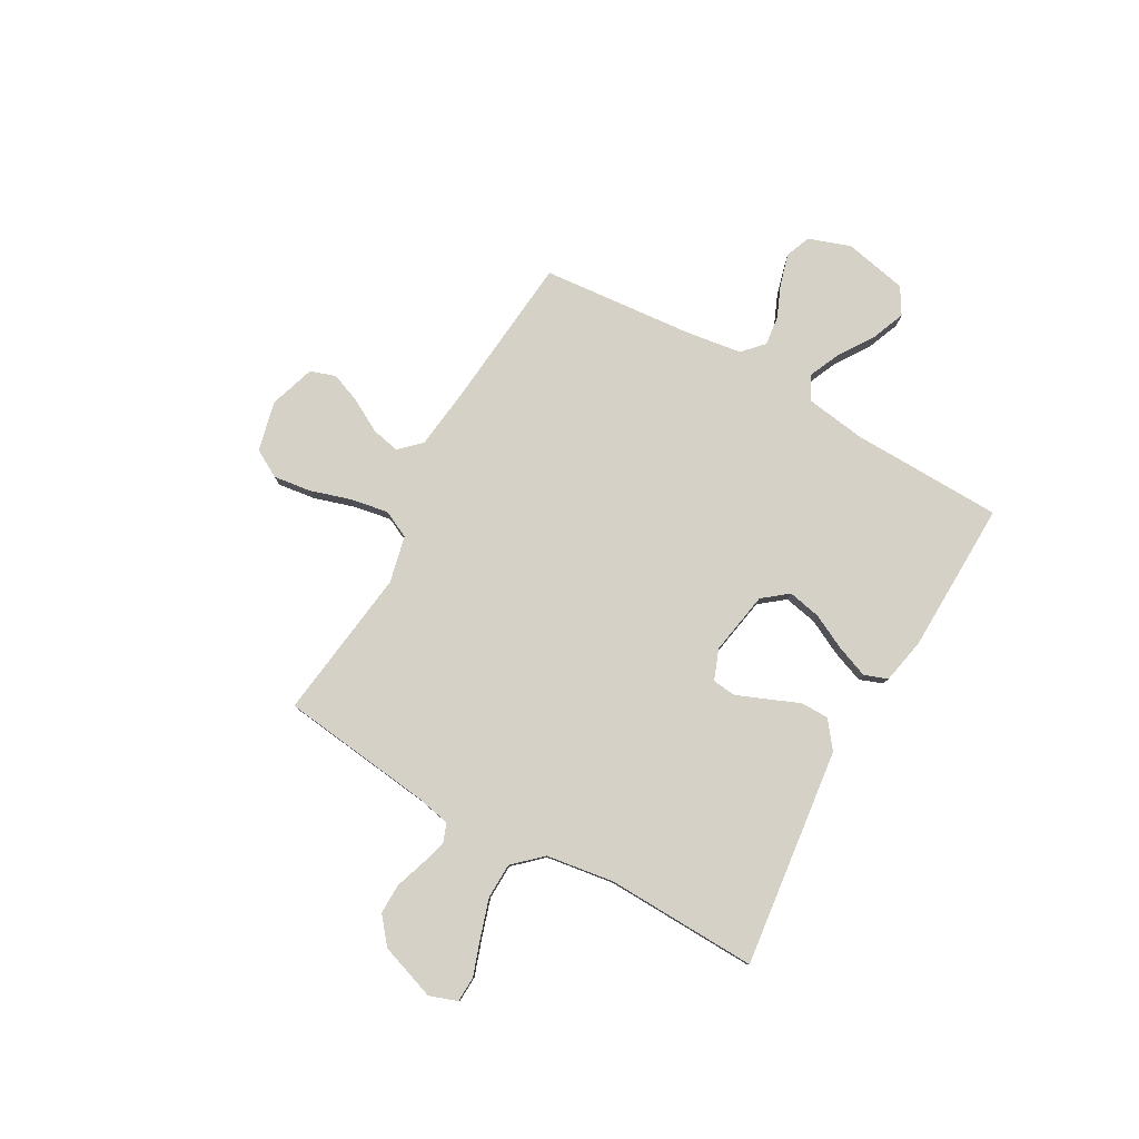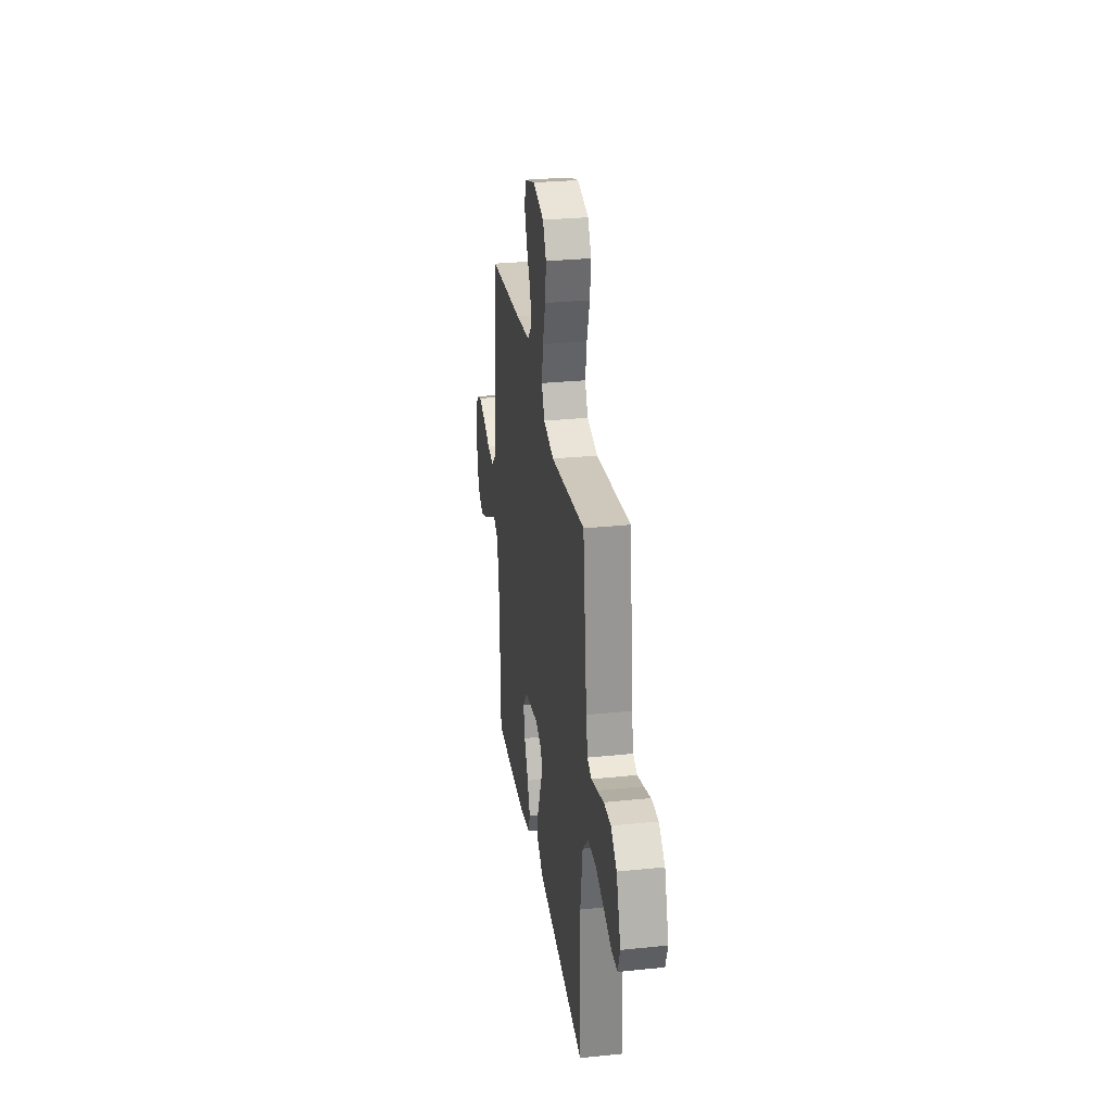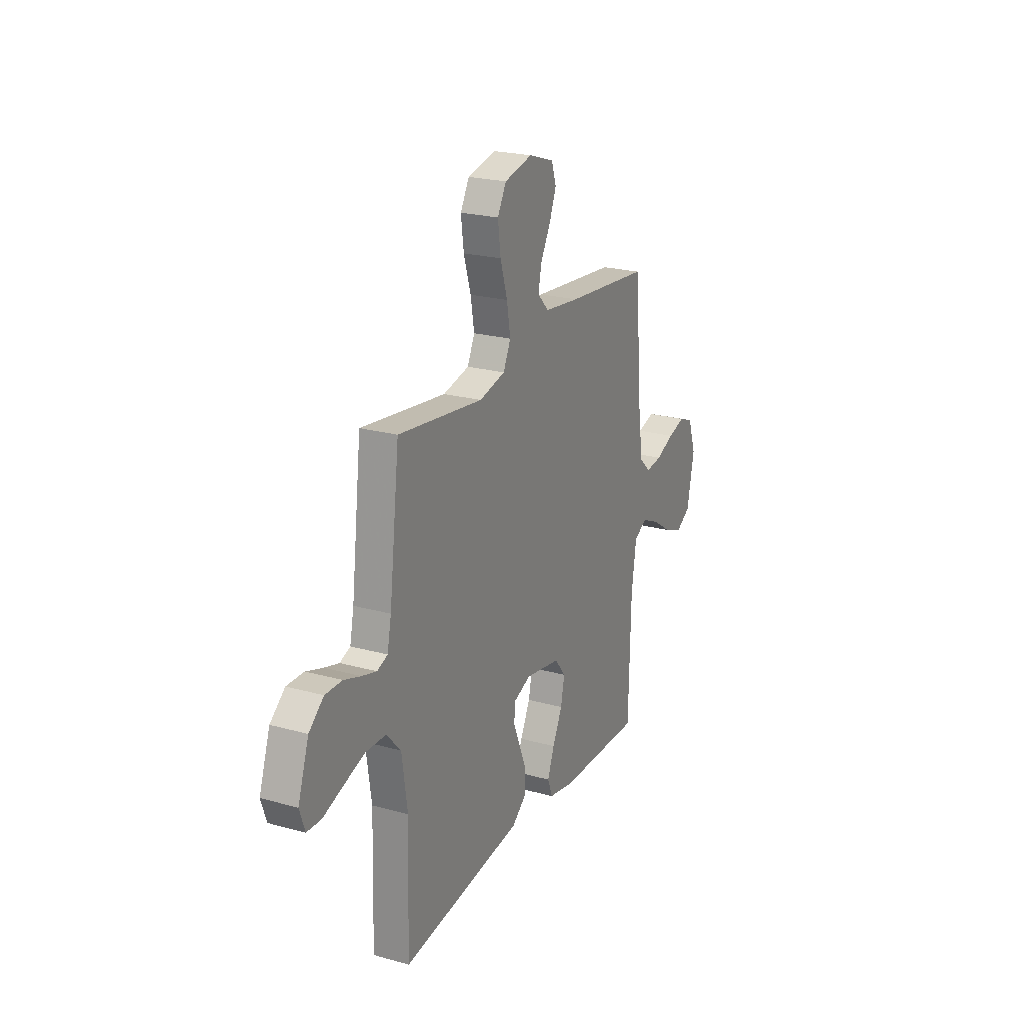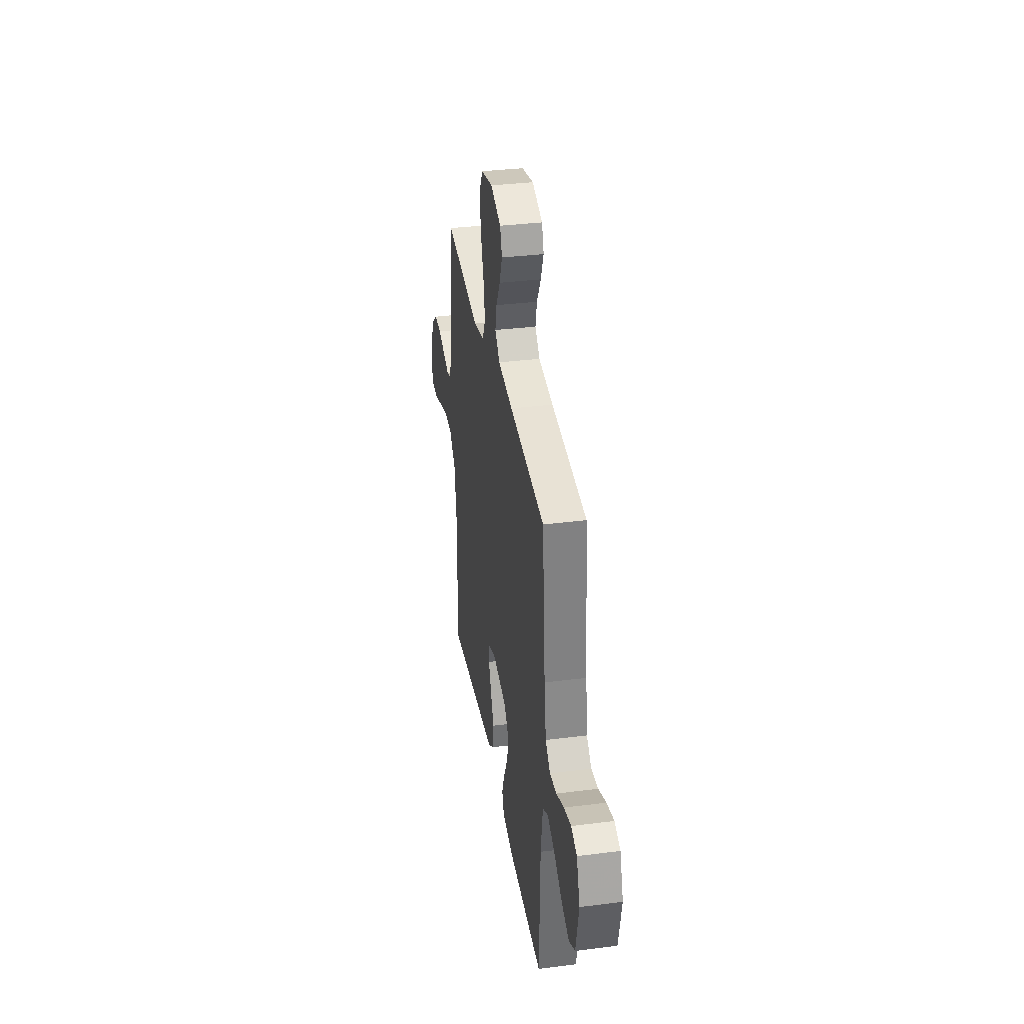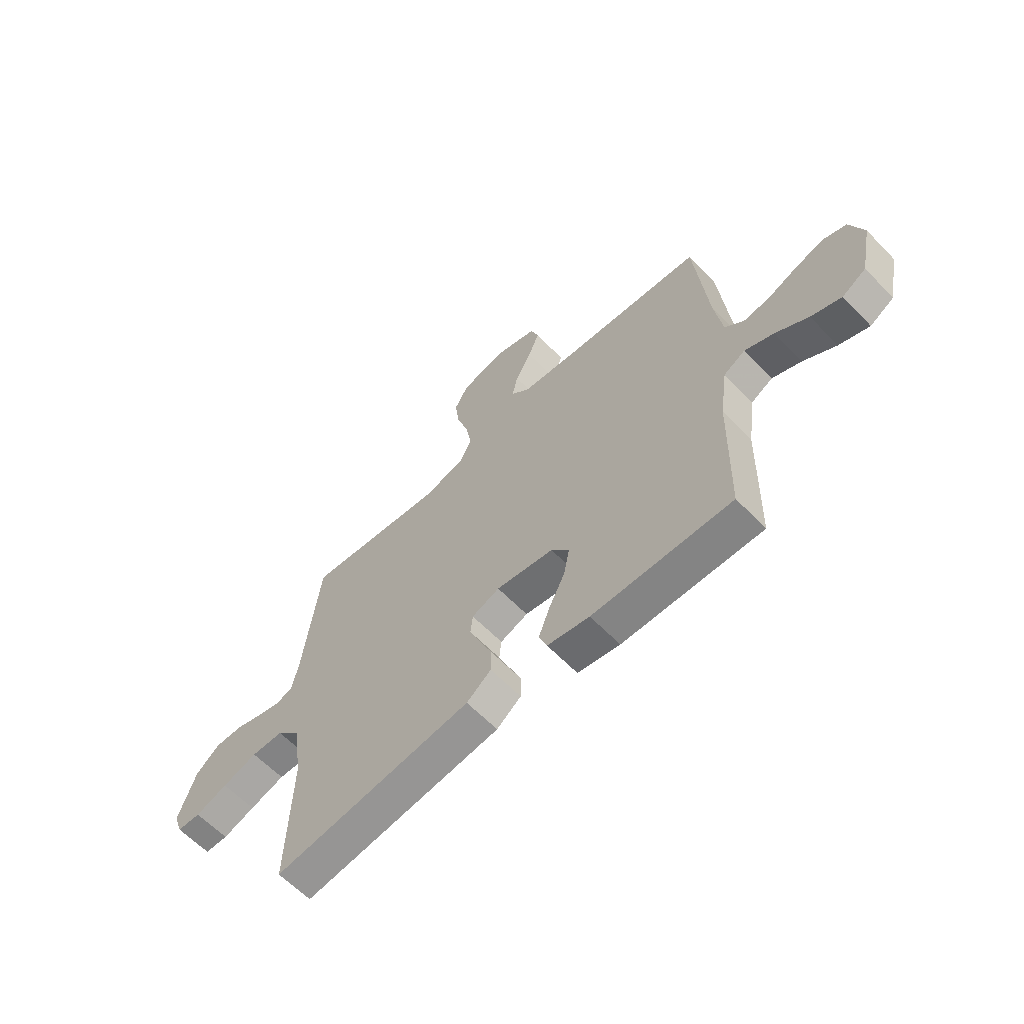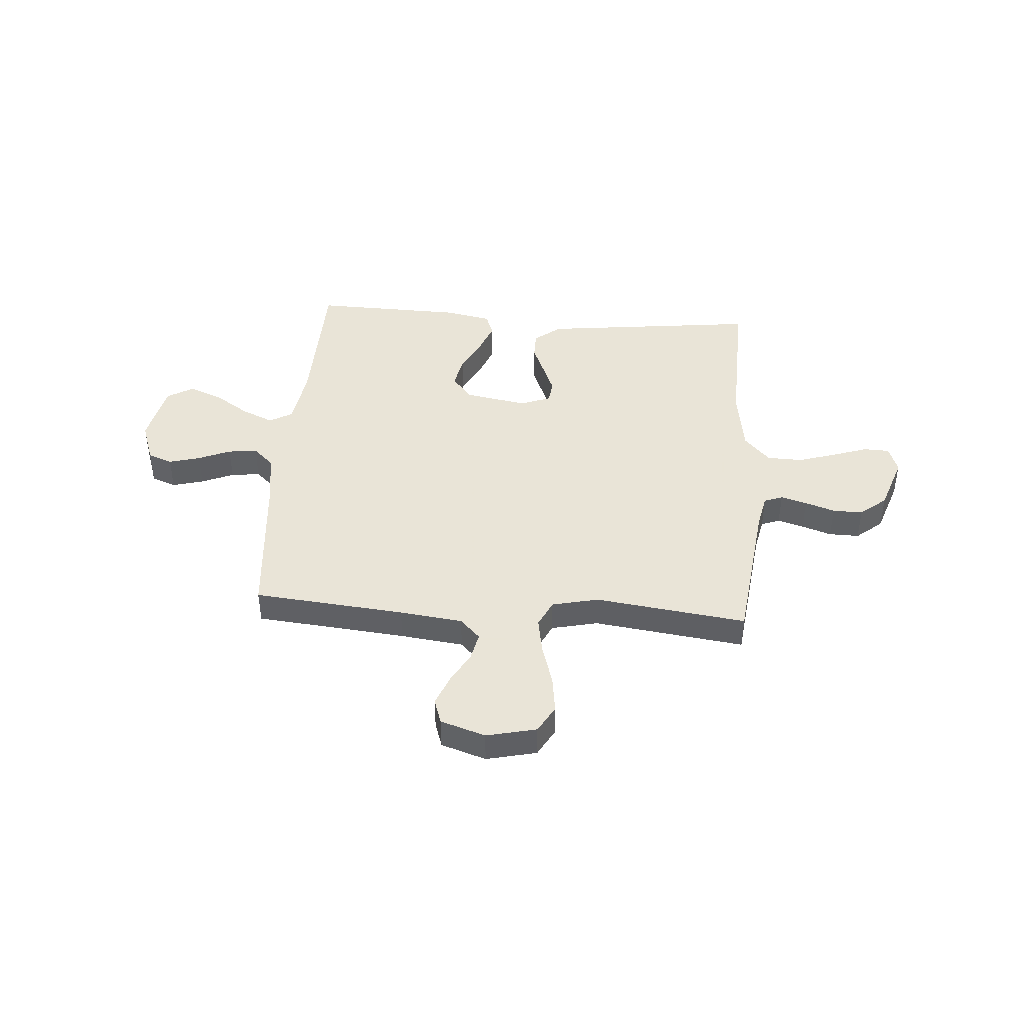
<metadata>
{"format":"obj","ext":"obj","renderer":"f3d","projection":"perspective","resolution":1024,"background":"white","views":[{"elev":79.7,"azim":119.4,"up":"+Y"},{"elev":29.5,"azim":81.4,"up":"+Z"},{"elev":22.7,"azim":115.4,"up":"+Z"},{"elev":35.2,"azim":-99.6,"up":"+Z"},{"elev":-62.4,"azim":-136.0,"up":"+Z"},{"elev":42.8,"azim":4.3,"up":"+Y"}]}
</metadata>
<code>
v 0.5 0.07 0.5
v 0.536 0.07 0.2
v 0.55 0.07 0.132
v 0.587 0.07 0.118
v 0.639 0.07 0.133
v 0.698 0.07 0.153
v 0.758 0.07 0.154
v 0.81 0.07 0.111
v 0.848 0.07 0
v 0.829 0.07 -0.055
v 0.778 0.07 -0.057
v 0.708 0.07 -0.033
v 0.632 0.07 -0.009
v 0.562 0.07 -0.011
v 0.511 0.07 -0.066
v 0.491 0.07 -0.2
v 0.5 0.07 -0.5
v 0.2 0.07 -0.464
v 0.068 0.07 -0.448
v 0.015 0.07 -0.407
v 0.015 0.07 -0.351
v 0.041 0.07 -0.288
v 0.065 0.07 -0.229
v 0.06 0.07 -0.183
v 0 0.07 -0.16
v -0.125 0.07 -0.182
v -0.164 0.07 -0.231
v -0.151 0.07 -0.296
v -0.116 0.07 -0.366
v -0.092 0.07 -0.429
v -0.109 0.07 -0.475
v -0.2 0.07 -0.493
v -0.5 0.07 -0.5
v -0.507 0.07 -0.2
v -0.524 0.07 -0.082
v -0.57 0.07 -0.056
v -0.633 0.07 -0.084
v -0.703 0.07 -0.13
v -0.768 0.07 -0.156
v -0.82 0.07 -0.125
v -0.846 0.07 0
v -0.817 0.07 0.083
v -0.768 0.07 0.102
v -0.706 0.07 0.085
v -0.642 0.07 0.058
v -0.584 0.07 0.051
v -0.543 0.07 0.089
v -0.527 0.07 0.2
v -0.5 0.07 0.5
v -0.2 0.07 0.528
v -0.075 0.07 0.543
v -0.035 0.07 0.584
v -0.047 0.07 0.64
v -0.082 0.07 0.703
v -0.106 0.07 0.764
v -0.089 0.07 0.814
v 0 0.07 0.843
v 0.099 0.07 0.82
v 0.13 0.07 0.765
v 0.12 0.07 0.691
v 0.095 0.07 0.61
v 0.082 0.07 0.536
v 0.108 0.07 0.482
v 0.2 0.07 0.461
v 0.5 0 0.5
v 0.536 0 0.2
v 0.55 0 0.132
v 0.587 0 0.118
v 0.639 0 0.133
v 0.698 0 0.153
v 0.758 0 0.154
v 0.81 0 0.111
v 0.848 0 0
v 0.829 0 -0.055
v 0.778 0 -0.057
v 0.708 0 -0.033
v 0.632 0 -0.009
v 0.562 0 -0.011
v 0.511 0 -0.066
v 0.491 0 -0.2
v 0.5 0 -0.5
v 0.2 0 -0.464
v 0.068 0 -0.448
v 0.015 0 -0.407
v 0.015 0 -0.351
v 0.041 0 -0.288
v 0.065 0 -0.229
v 0.06 0 -0.183
v 0 0 -0.16
v -0.125 0 -0.182
v -0.164 0 -0.231
v -0.151 0 -0.296
v -0.116 0 -0.366
v -0.092 0 -0.429
v -0.109 0 -0.475
v -0.2 0 -0.493
v -0.5 0 -0.5
v -0.507 0 -0.2
v -0.524 0 -0.082
v -0.57 0 -0.056
v -0.633 0 -0.084
v -0.703 0 -0.13
v -0.768 0 -0.156
v -0.82 0 -0.125
v -0.846 0 0
v -0.817 0 0.083
v -0.768 0 0.102
v -0.706 0 0.085
v -0.642 0 0.058
v -0.584 0 0.051
v -0.543 0 0.089
v -0.527 0 0.2
v -0.5 0 0.5
v -0.2 0 0.528
v -0.075 0 0.543
v -0.035 0 0.584
v -0.047 0 0.64
v -0.082 0 0.703
v -0.106 0 0.764
v -0.089 0 0.814
v 0 0 0.843
v 0.099 0 0.82
v 0.13 0 0.765
v 0.12 0 0.691
v 0.095 0 0.61
v 0.082 0 0.536
v 0.108 0 0.482
v 0.2 0 0.461
f 58 59 60 61
f 58 61 62
f 57 58 62
f 56 57 62
f 53 54 55 56
f 53 56 62 63
f 48 49 50
f 47 48 50 51
f 42 43 44 45
f 40 41 42 45
f 40 45 46
f 37 38 39 40
f 36 37 40 46
f 35 36 46 47
f 31 32 33 34
f 28 29 30 31
f 28 31 34 35
f 19 20 21 22
f 19 22 23
f 16 17 18 19
f 15 16 19 23
f 14 15 23 24
f 9 10 11 12
f 9 12 13
f 8 9 13 14
f 5 6 7 8
f 4 5 8 14
f 64 1 2
f 63 64 2 3
f 52 53 63
f 51 52 63 3
f 27 28 35 47
f 26 27 47 51
f 25 26 51 3
f 14 24 25
f 3 4 14 25
f 125 124 123 122
f 126 125 122
f 126 122 121
f 126 121 120
f 120 119 118 117
f 127 126 120 117
f 114 113 112
f 115 114 112 111
f 109 108 107 106
f 109 106 105 104
f 110 109 104
f 104 103 102 101
f 110 104 101 100
f 111 110 100 99
f 98 97 96 95
f 95 94 93 92
f 99 98 95 92
f 86 85 84 83
f 87 86 83
f 83 82 81 80
f 87 83 80 79
f 88 87 79 78
f 76 75 74 73
f 77 76 73
f 78 77 73 72
f 72 71 70 69
f 78 72 69 68
f 66 65 128
f 67 66 128 127
f 127 117 116
f 67 127 116 115
f 111 99 92 91
f 115 111 91 90
f 67 115 90 89
f 89 88 78
f 89 78 68 67
f 1 65 66 2
f 2 66 67 3
f 3 67 68 4
f 4 68 69 5
f 5 69 70 6
f 6 70 71 7
f 7 71 72 8
f 8 72 73 9
f 9 73 74 10
f 10 74 75 11
f 11 75 76 12
f 12 76 77 13
f 13 77 78 14
f 14 78 79 15
f 15 79 80 16
f 16 80 81 17
f 17 81 82 18
f 18 82 83 19
f 19 83 84 20
f 20 84 85 21
f 21 85 86 22
f 22 86 87 23
f 23 87 88 24
f 24 88 89 25
f 25 89 90 26
f 26 90 91 27
f 27 91 92 28
f 28 92 93 29
f 29 93 94 30
f 30 94 95 31
f 31 95 96 32
f 32 96 97 33
f 33 97 98 34
f 34 98 99 35
f 35 99 100 36
f 36 100 101 37
f 37 101 102 38
f 38 102 103 39
f 39 103 104 40
f 40 104 105 41
f 41 105 106 42
f 42 106 107 43
f 43 107 108 44
f 44 108 109 45
f 45 109 110 46
f 46 110 111 47
f 47 111 112 48
f 48 112 113 49
f 49 113 114 50
f 50 114 115 51
f 51 115 116 52
f 52 116 117 53
f 53 117 118 54
f 54 118 119 55
f 55 119 120 56
f 56 120 121 57
f 57 121 122 58
f 58 122 123 59
f 59 123 124 60
f 60 124 125 61
f 61 125 126 62
f 62 126 127 63
f 63 127 128 64
f 64 128 65 1

</code>
